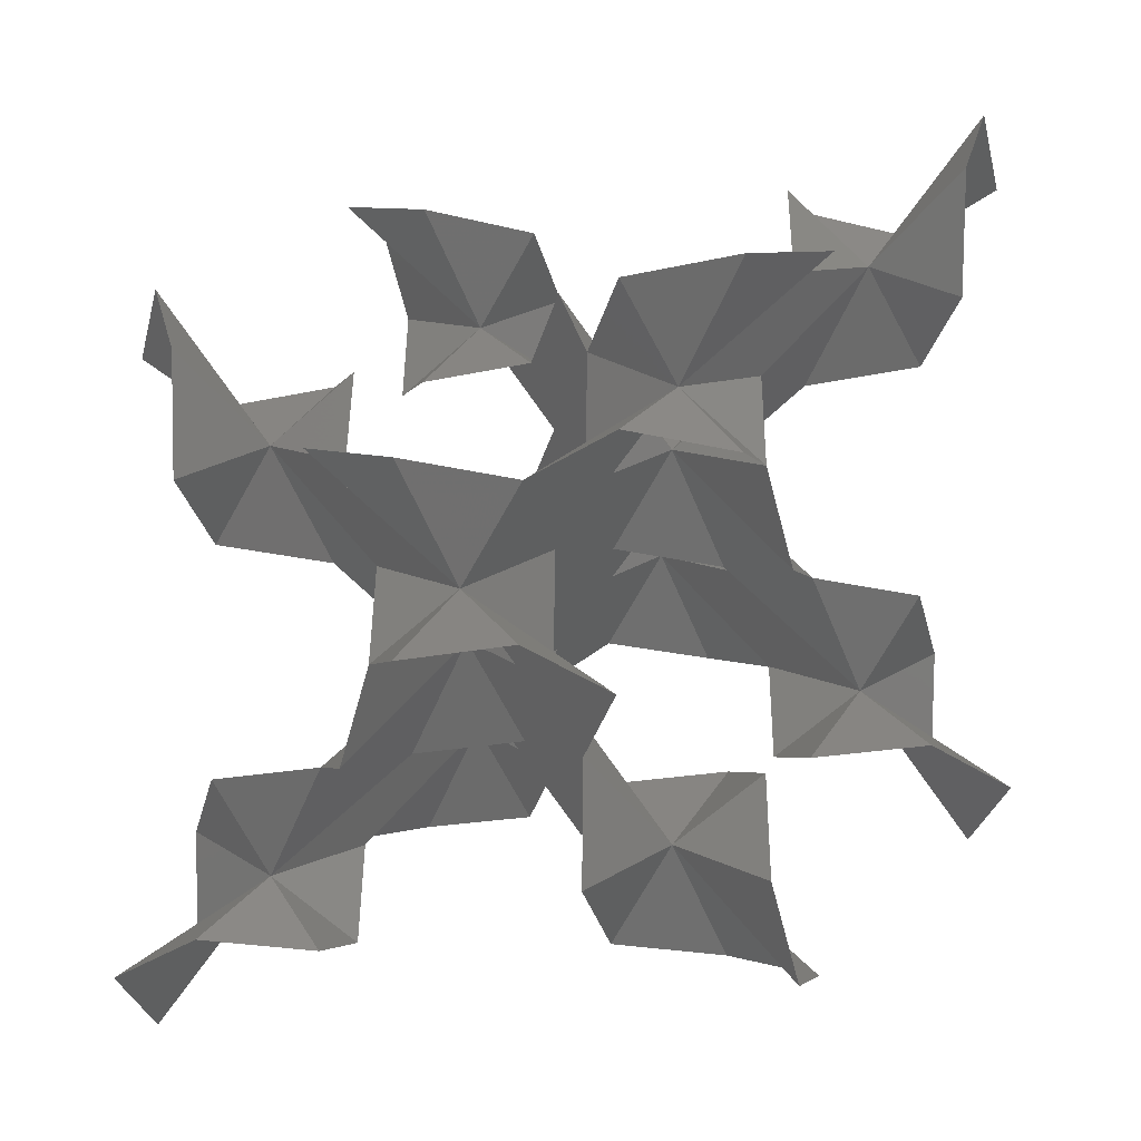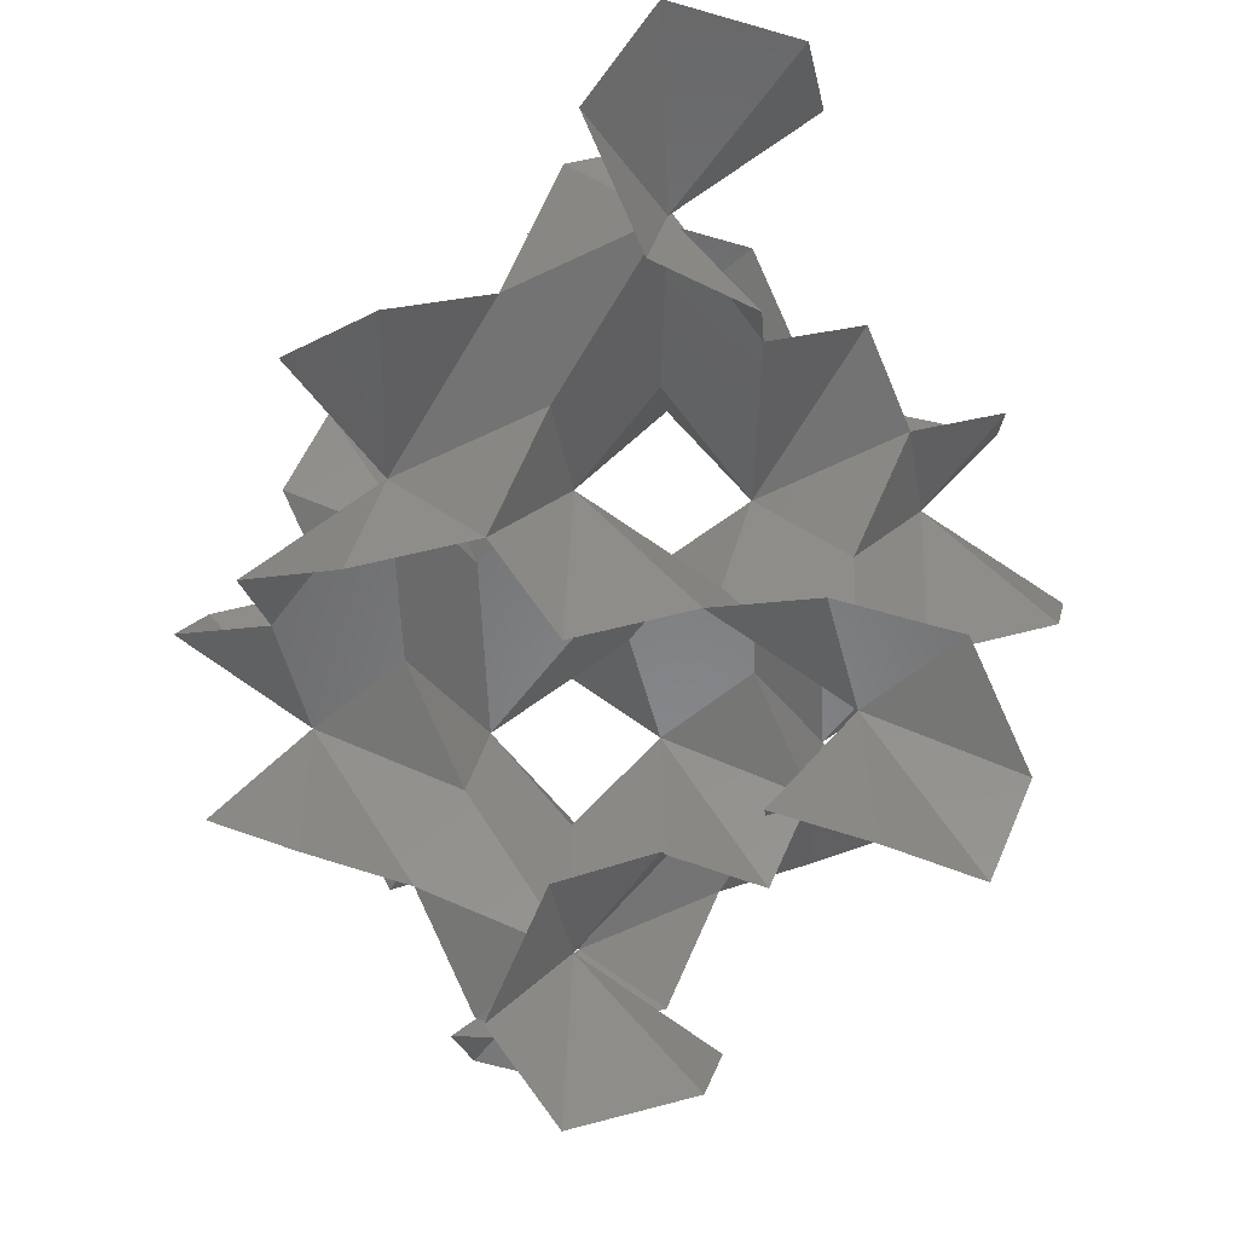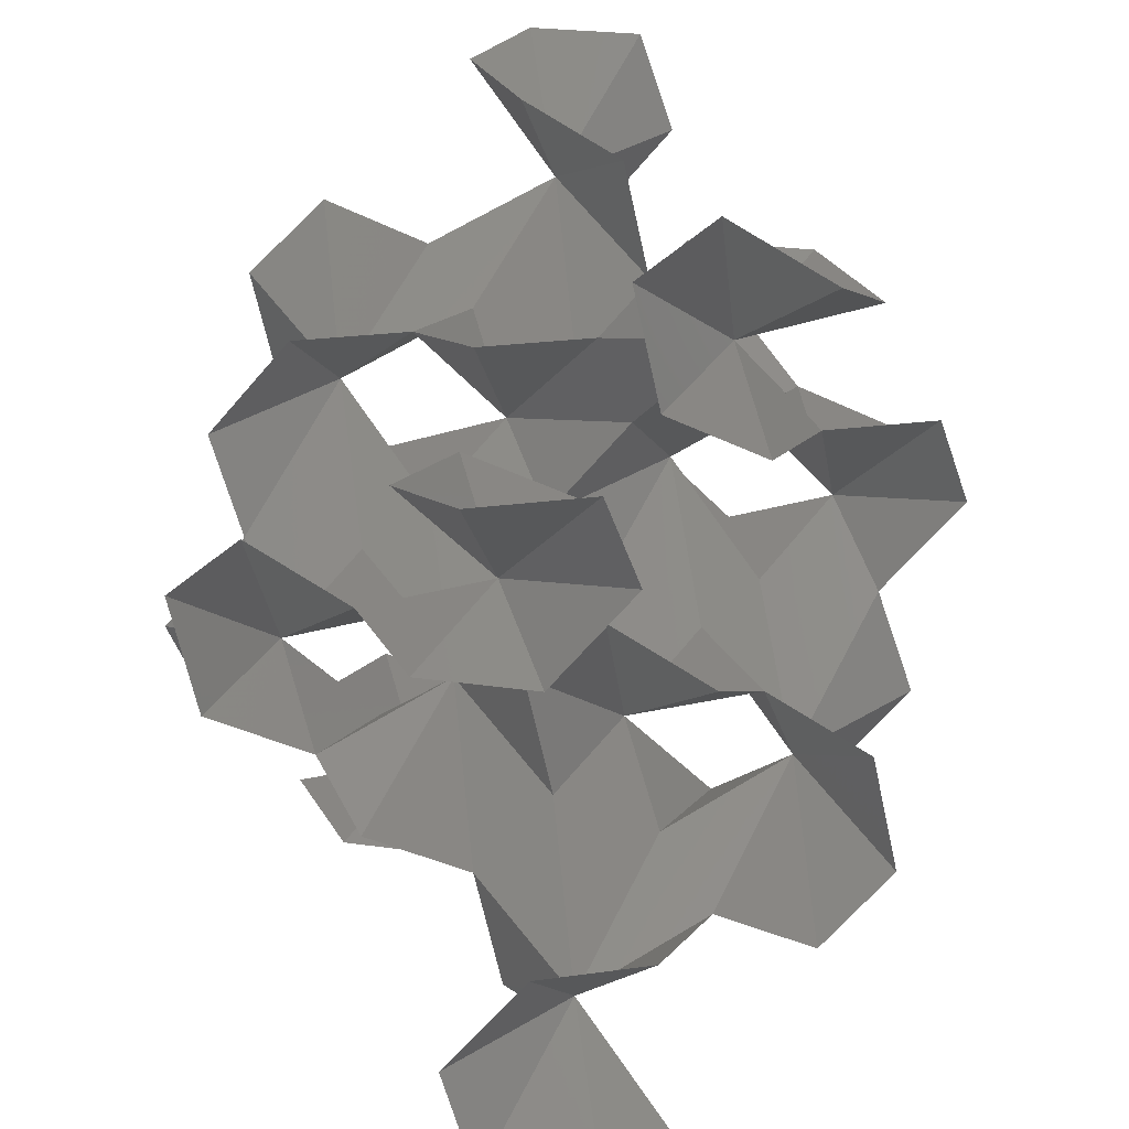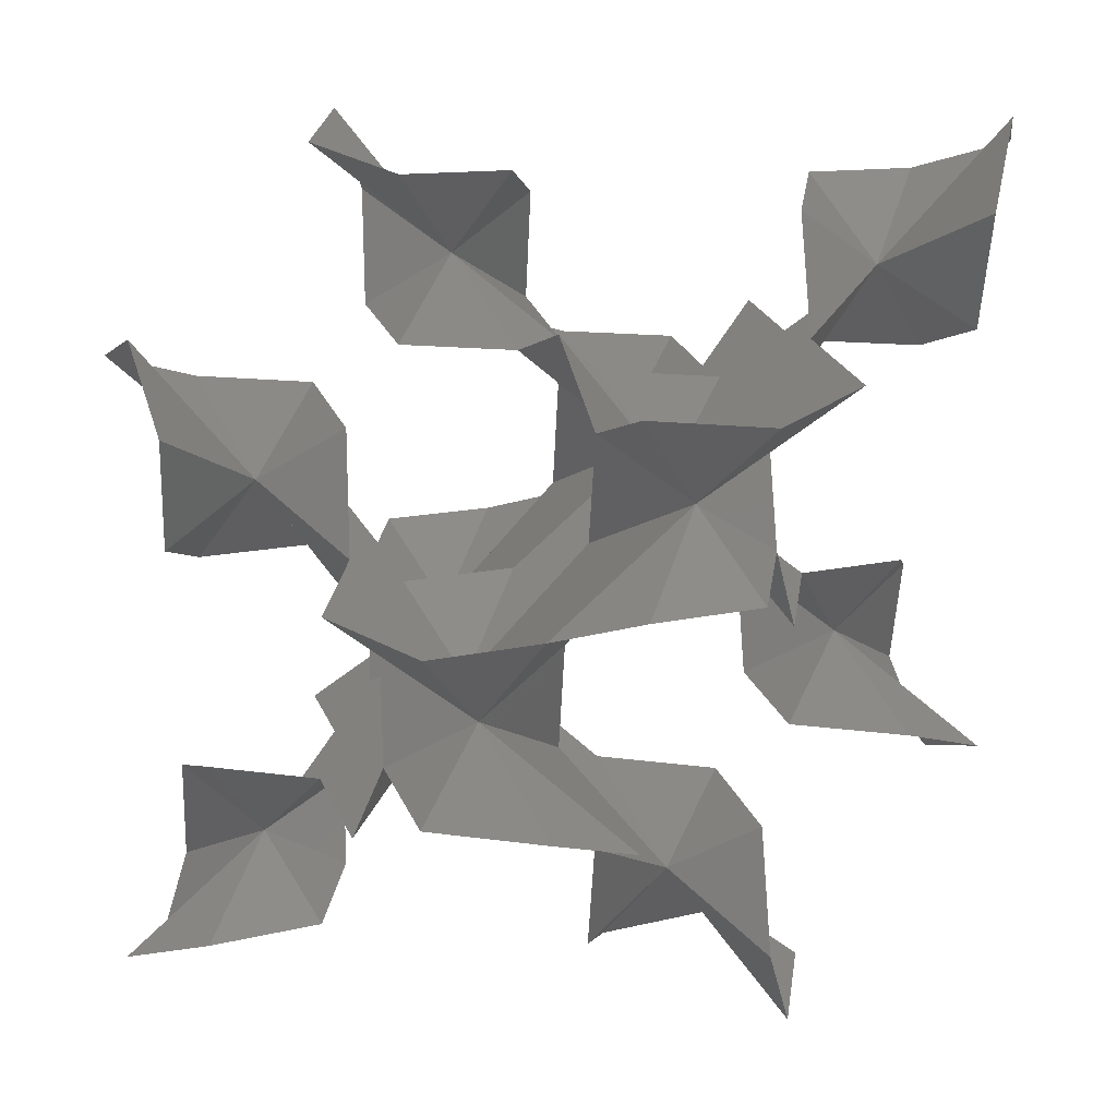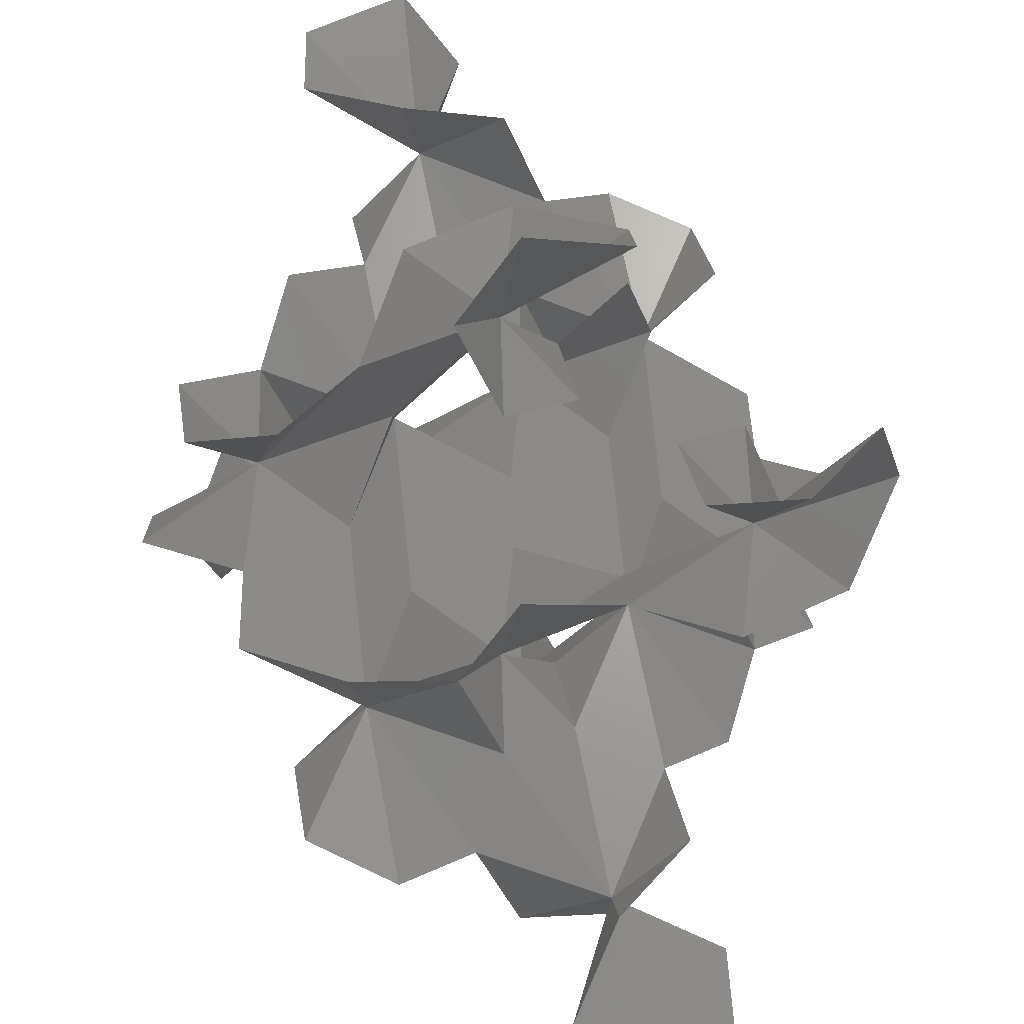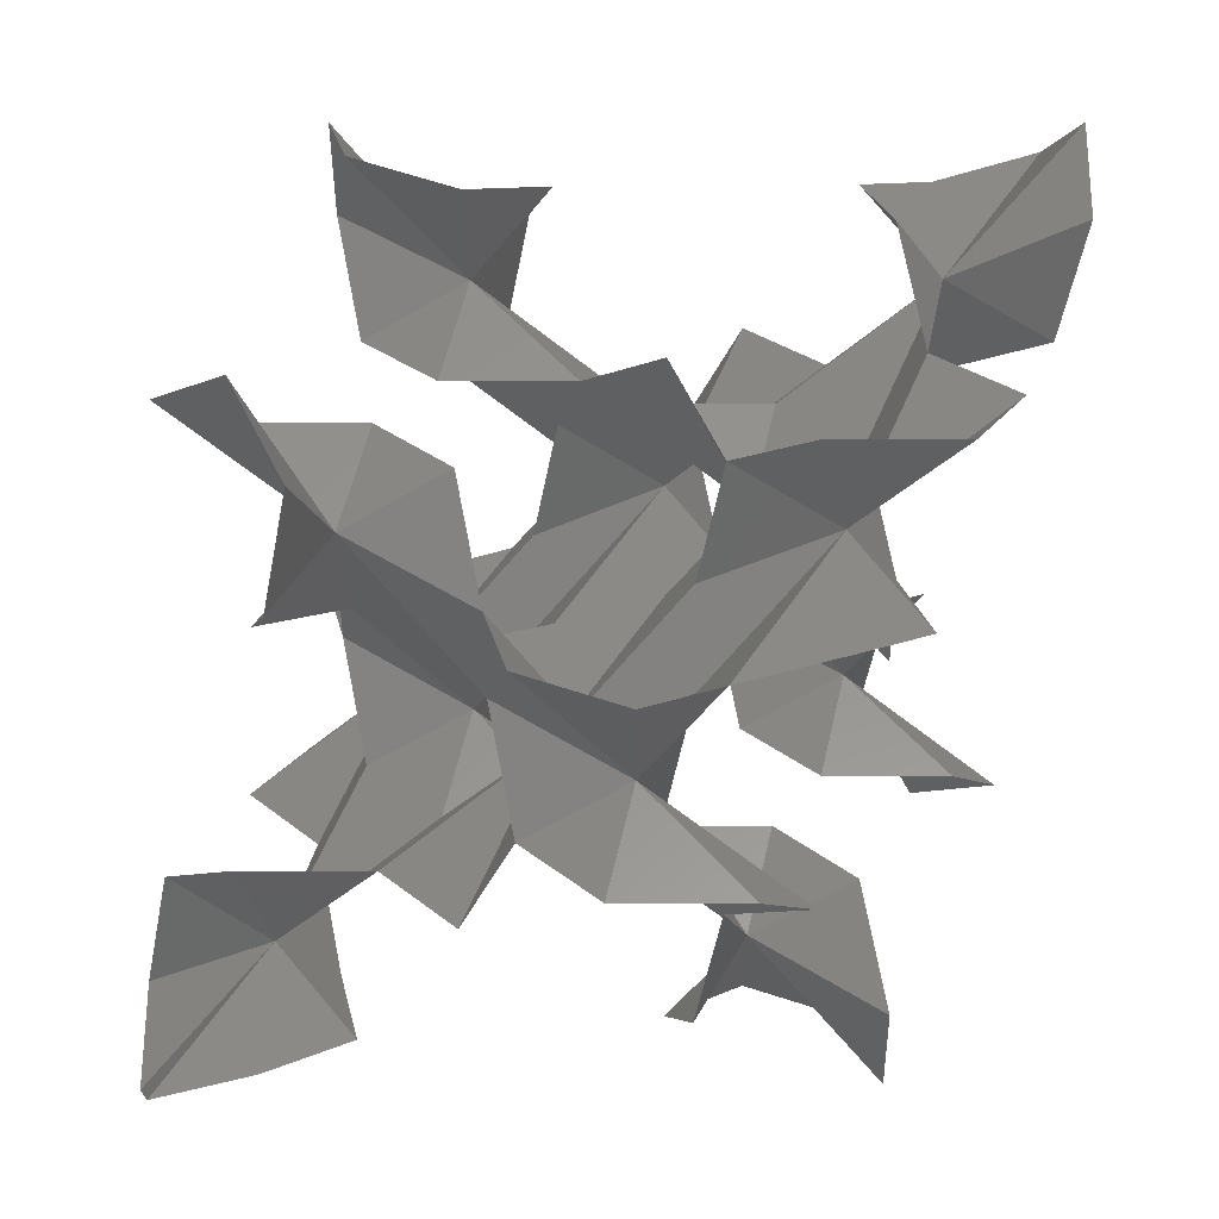
<metadata>
{"format":"stl","ext":"stl","renderer":"f3d","projection":"perspective","resolution":1024,"background":"white","views":[{"elev":72.4,"azim":0.6,"up":"+Z"},{"elev":-5.7,"azim":66.7,"up":"+Y"},{"elev":-66.4,"azim":75.8,"up":"+Y"},{"elev":11.3,"azim":-5.8,"up":"+Y"},{"elev":30.2,"azim":-125.6,"up":"+Y"},{"elev":9.3,"azim":-25.9,"up":"+Y"}]}
</metadata>
<code>
# stl→obj: 126 verts, 168 faces
v -0.843 -0.843 0.7224
v 0.1204 0.3613 0.2408
v -0.1204 -0.3613 -0.2408
v -0.1204 -1.325 0.2408
v -0.3613 -1.566 1.204
v -1.325 -1.566 1.686
v -2.047 -1.807 1.204
v -1.807 -2.047 0.2408
v -1.566 -1.325 -0.2408
v -1.566 -0.3613 0.2408
v -1.325 -0.1204 1.204
v -0.3613 -0.1204 1.686
v 0.3613 0.1204 1.204
v 4.215 4.215 2.167
v 3.252 3.011 2.649
v 3.493 3.733 3.13
v 3.493 4.697 2.649
v 3.733 4.938 1.686
v 4.697 4.938 1.204
v 5.42 5.179 1.686
v 5.179 5.42 2.649
v 4.938 4.697 3.13
v 4.938 3.733 2.649
v 4.697 3.493 1.686
v 3.733 3.493 1.204
v 3.011 3.252 1.686
v 0.843 0.843 2.167
v -0.1204 -0.3613 2.649
v 0.1204 0.3613 3.13
v 0.1204 1.325 2.649
v 0.3613 1.566 1.686
v 1.325 1.566 1.204
v 2.047 1.807 1.686
v 1.807 2.047 2.649
v 1.566 1.325 3.13
v 1.566 0.3613 2.649
v 1.325 0.1204 1.686
v 2.529 2.529 0.7224
v 3.493 3.733 0.2408
v 3.252 3.011 -0.2408
v 3.252 2.047 0.2408
v 3.011 1.807 1.204
v 1.566 1.325 0.2408
v 1.807 2.047 -0.2408
v 1.807 3.011 0.2408
v 2.047 3.252 1.204
v 0.843 0.843 0.7224
v 2.047 -0.1204 1.204
v 1.807 -0.3613 0.2408
v 1.566 0.3613 -0.2408
v -0.3613 1.807 1.204
v -0.1204 2.047 0.2408
v 0.1204 1.325 -0.2408
v 2.529 2.529 2.167
v 1.325 3.493 1.686
v 1.566 3.733 2.649
v 1.807 3.011 3.13
v 3.733 1.566 1.686
v 3.493 1.325 2.649
v 3.252 2.047 3.13
v -0.843 2.529 2.167
v -0.1204 2.047 3.13
v -0.1204 3.011 2.649
v -0.3613 3.252 1.686
v -1.325 3.252 1.204
v -2.047 3.493 1.686
v -1.807 3.733 2.649
v -1.566 3.011 3.13
v -1.566 2.047 2.649
v -1.325 1.807 1.686
v 4.215 0.843 0.7224
v 3.493 1.325 -0.2408
v 3.493 0.3613 0.2408
v 3.733 0.1204 1.204
v 4.697 0.1204 1.686
v 5.42 -0.1204 1.204
v 5.179 -0.3613 0.2408
v 4.938 0.3613 -0.2408
v 4.938 1.325 0.2408
v 4.697 1.566 1.204
v 2.529 -0.843 2.167
v 1.807 -0.3613 3.13
v 1.807 -1.325 2.649
v 2.047 -1.566 1.686
v 3.011 -1.566 1.204
v 3.733 -1.807 1.686
v 3.493 -2.047 2.649
v 3.252 -1.325 3.13
v 3.252 -0.3613 2.649
v 3.011 -0.1204 1.686
v 0.843 4.215 0.7224
v 1.566 3.733 -0.2408
v 1.566 4.697 0.2408
v 1.325 4.938 1.204
v 0.3613 4.938 1.686
v -0.3613 5.179 1.204
v -0.1204 5.42 0.2408
v 0.1204 4.697 -0.2408
v 0.1204 3.733 0.2408
v 0.3613 3.493 1.204
v 0.843 0.843 -0.7224
v 0.3613 1.566 -1.204
v 1.325 1.566 -1.686
v 2.047 1.807 -1.204
v 1.325 0.1204 -1.204
v 0.3613 0.1204 -1.686
v -0.3613 -0.1204 -1.204
v 0.843 0.843 3.612
v 0.3613 0.1204 4.094
v 1.325 0.1204 4.575
v 2.047 -0.1204 4.094
v 1.325 1.566 4.094
v 0.3613 1.566 4.575
v -0.3613 1.807 4.094
v 2.529 2.529 -0.7224
v 3.011 1.807 -1.686
v 3.733 1.566 -1.204
v 3.011 3.252 -1.204
v 2.047 3.252 -1.686
v 1.325 3.493 -1.204
v 2.529 2.529 3.612
v 2.047 3.252 4.094
v 3.011 3.252 4.575
v 3.733 3.493 4.094
v 3.011 1.807 4.094
v 2.047 1.807 4.575
f 1 2 3
f 1 3 4
f 1 4 5
f 1 5 6
f 1 6 7
f 1 7 8
f 1 8 9
f 1 9 10
f 1 10 11
f 1 11 12
f 1 12 13
f 1 13 2
f 14 15 16
f 14 16 17
f 14 17 18
f 14 18 19
f 14 19 20
f 14 20 21
f 14 21 22
f 14 22 23
f 14 23 24
f 14 24 25
f 14 25 26
f 14 26 15
f 27 13 12
f 27 12 28
f 27 28 29
f 27 29 30
f 27 30 31
f 27 31 32
f 27 32 33
f 27 33 34
f 27 34 35
f 27 35 36
f 27 36 37
f 27 37 13
f 38 26 25
f 38 25 39
f 38 39 40
f 38 40 41
f 38 41 42
f 38 42 33
f 38 33 32
f 38 32 43
f 38 43 44
f 38 44 45
f 38 45 46
f 38 46 26
f 47 37 48
f 47 48 49
f 47 49 50
f 47 50 43
f 47 43 32
f 47 32 31
f 47 31 51
f 47 51 52
f 47 52 53
f 47 53 2
f 47 2 13
f 47 13 37
f 54 46 55
f 54 55 56
f 54 56 57
f 54 57 34
f 54 34 33
f 54 33 42
f 54 42 58
f 54 58 59
f 54 59 60
f 54 60 15
f 54 15 26
f 54 26 46
f 61 30 62
f 61 62 63
f 61 63 64
f 61 64 65
f 61 65 66
f 61 66 67
f 61 67 68
f 61 68 69
f 61 69 70
f 61 70 51
f 61 51 31
f 61 31 30
f 71 41 72
f 71 72 73
f 71 73 74
f 71 74 75
f 71 75 76
f 71 76 77
f 71 77 78
f 71 78 79
f 71 79 80
f 71 80 58
f 71 58 42
f 71 42 41
f 81 36 82
f 81 82 83
f 81 83 84
f 81 84 85
f 81 85 86
f 81 86 87
f 81 87 88
f 81 88 89
f 81 89 90
f 81 90 48
f 81 48 37
f 81 37 36
f 91 45 92
f 91 92 93
f 91 93 94
f 91 94 95
f 91 95 96
f 91 96 97
f 91 97 98
f 91 98 99
f 91 99 100
f 91 100 55
f 91 55 46
f 91 46 45
f 101 2 53
f 101 53 102
f 101 102 103
f 101 103 104
f 101 104 44
f 101 44 43
f 101 43 50
f 101 50 105
f 101 105 106
f 101 106 107
f 101 107 3
f 101 3 2
f 108 30 29
f 108 29 109
f 108 109 110
f 108 110 111
f 108 111 82
f 108 82 36
f 108 36 35
f 108 35 112
f 108 112 113
f 108 113 114
f 108 114 62
f 108 62 30
f 115 45 44
f 115 44 104
f 115 104 116
f 115 116 117
f 115 117 72
f 115 72 41
f 115 41 40
f 115 40 118
f 115 118 119
f 115 119 120
f 115 120 92
f 115 92 45
f 121 34 57
f 121 57 122
f 121 122 123
f 121 123 124
f 121 124 16
f 121 16 15
f 121 15 60
f 121 60 125
f 121 125 126
f 121 126 112
f 121 112 35
f 121 35 34

</code>
